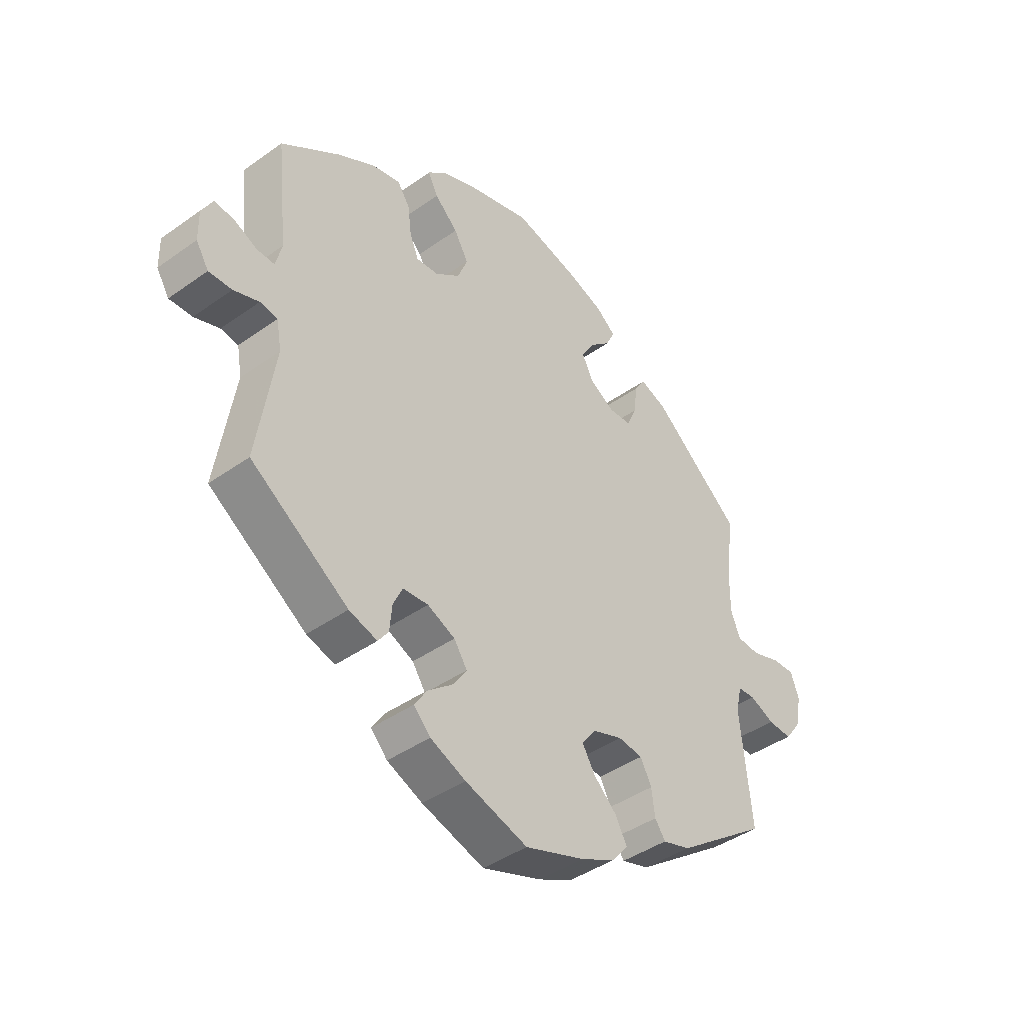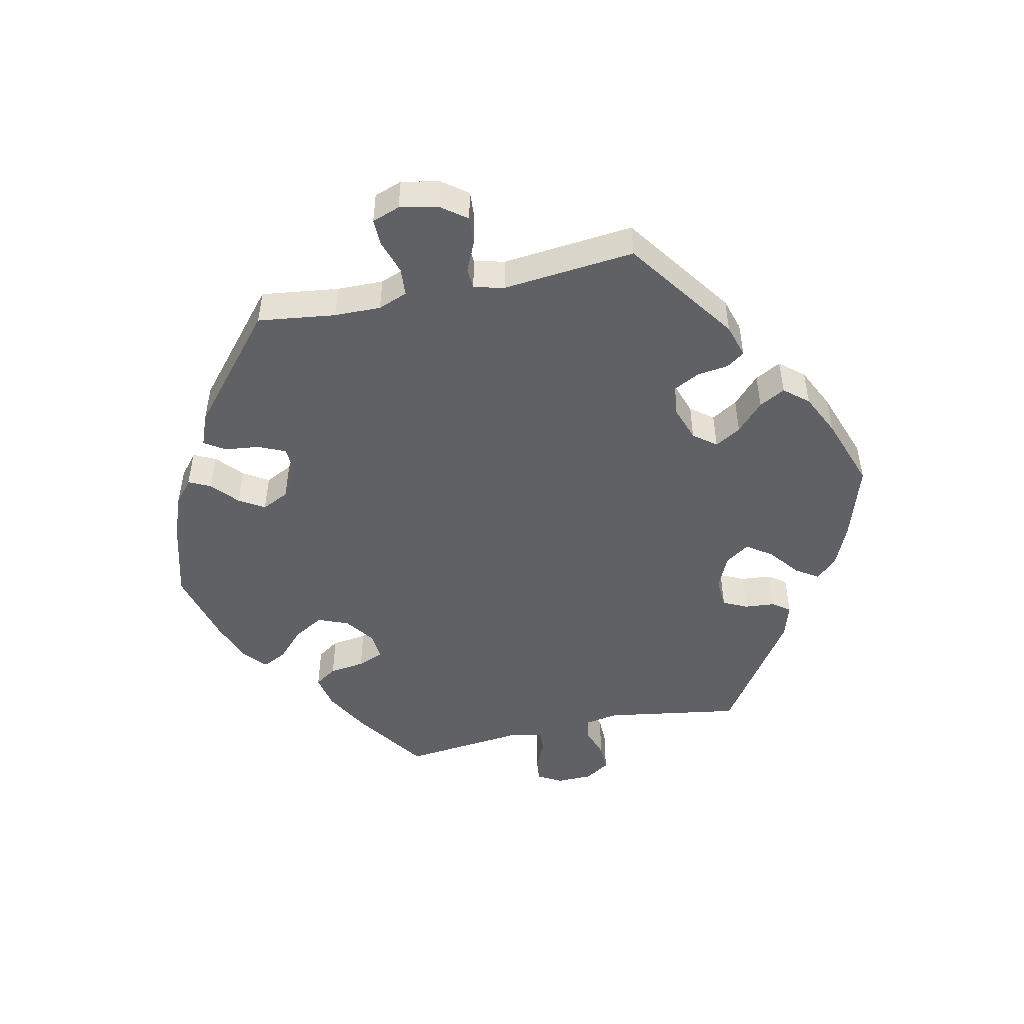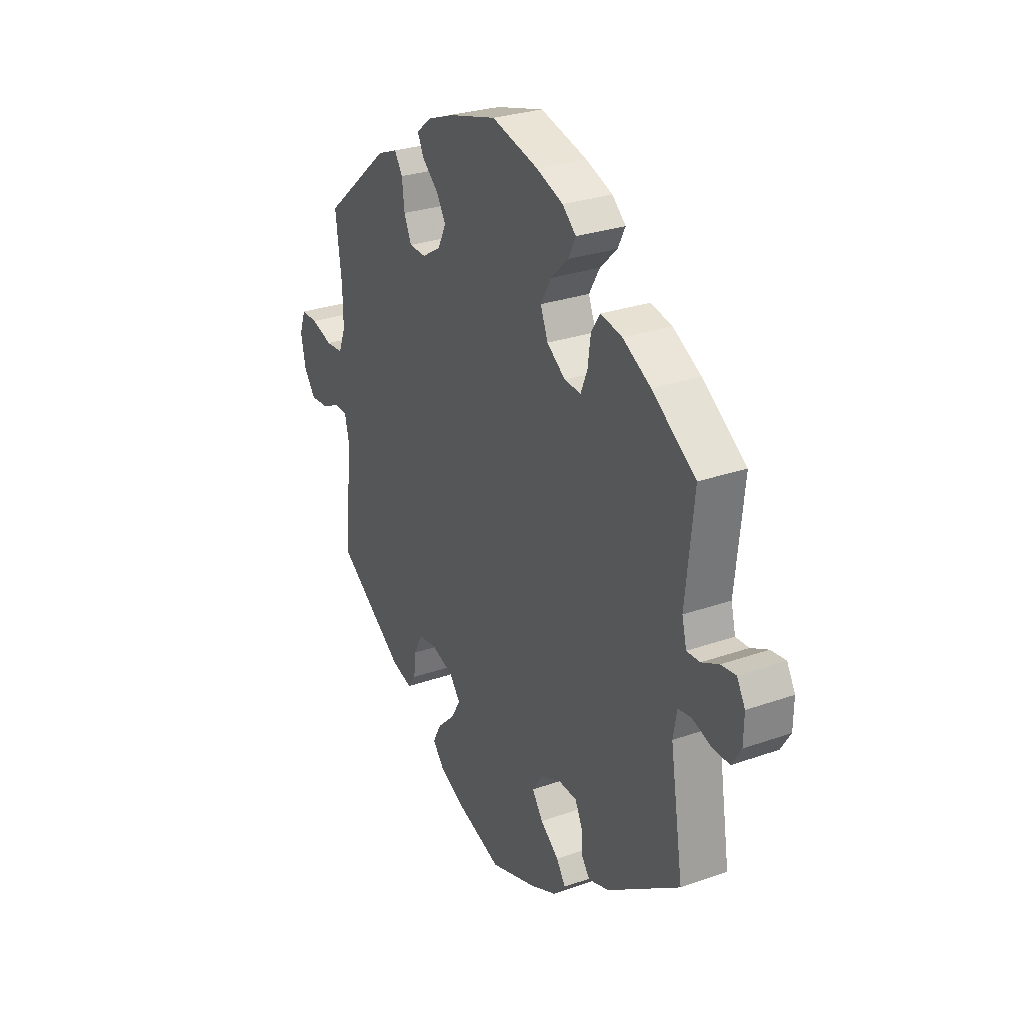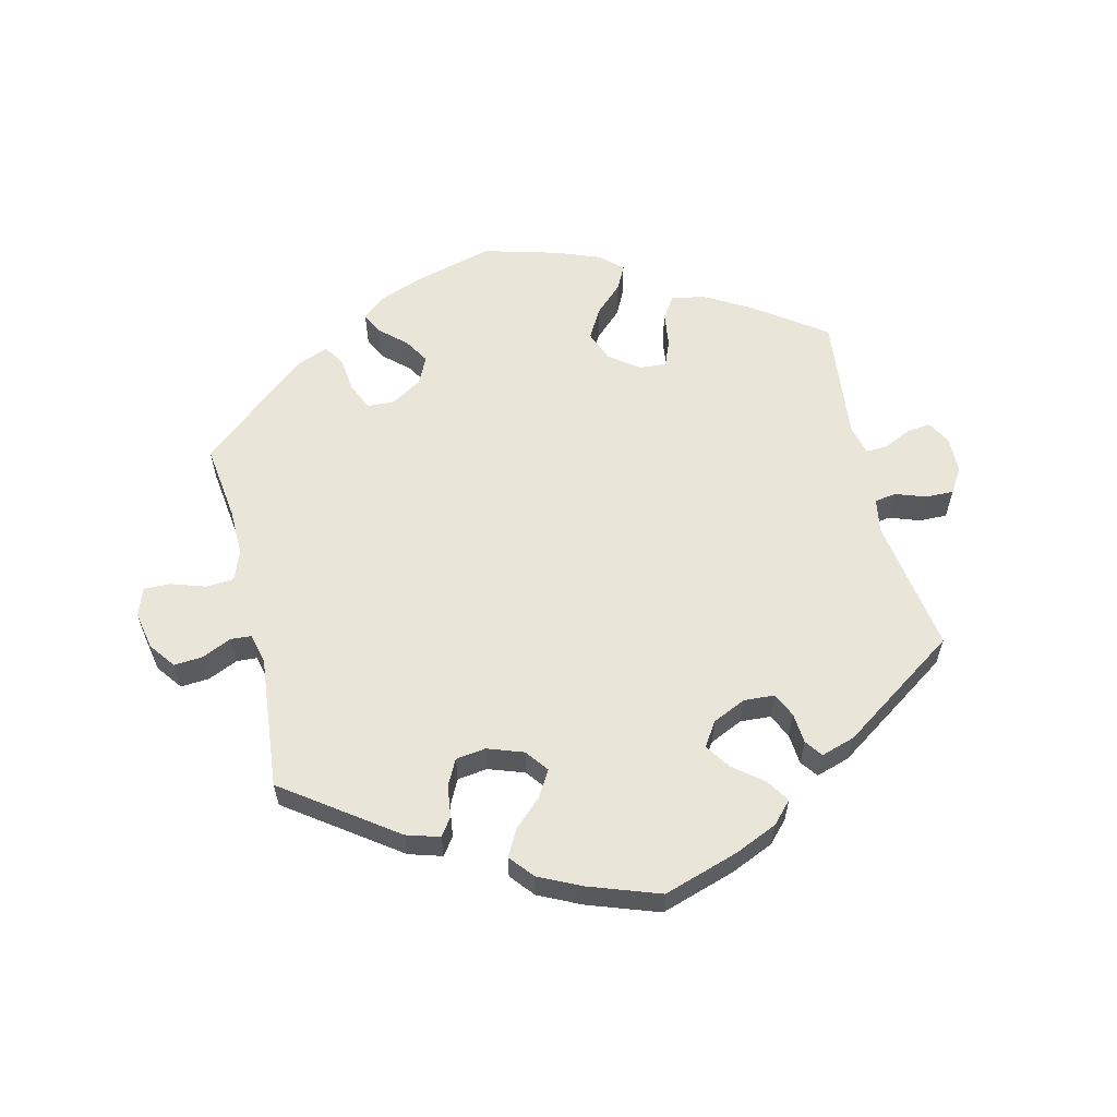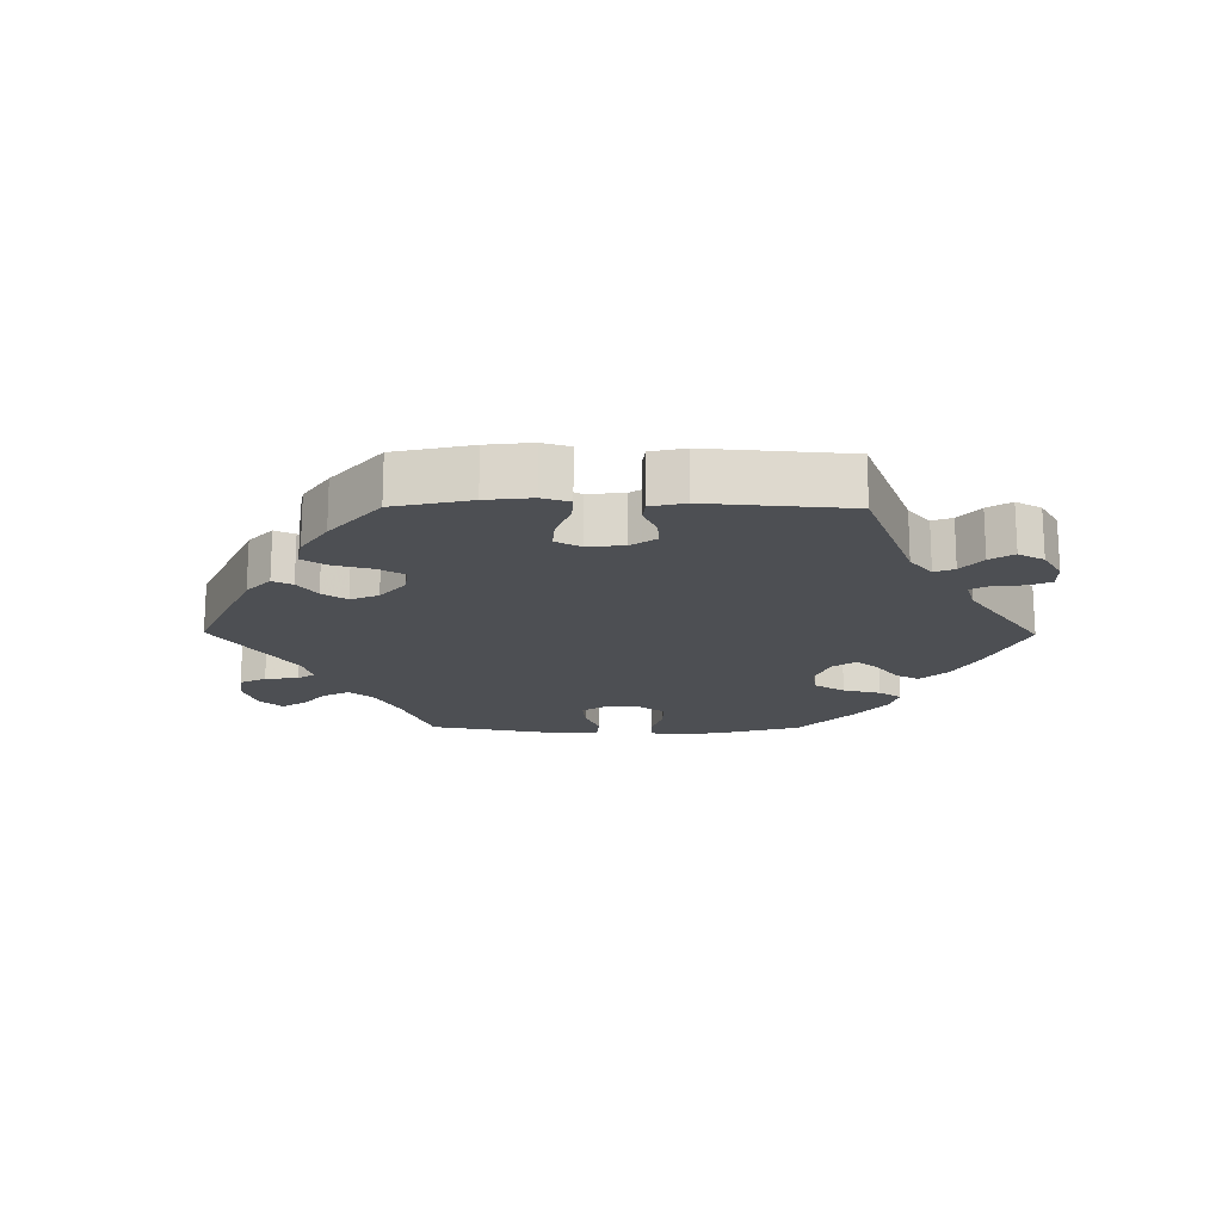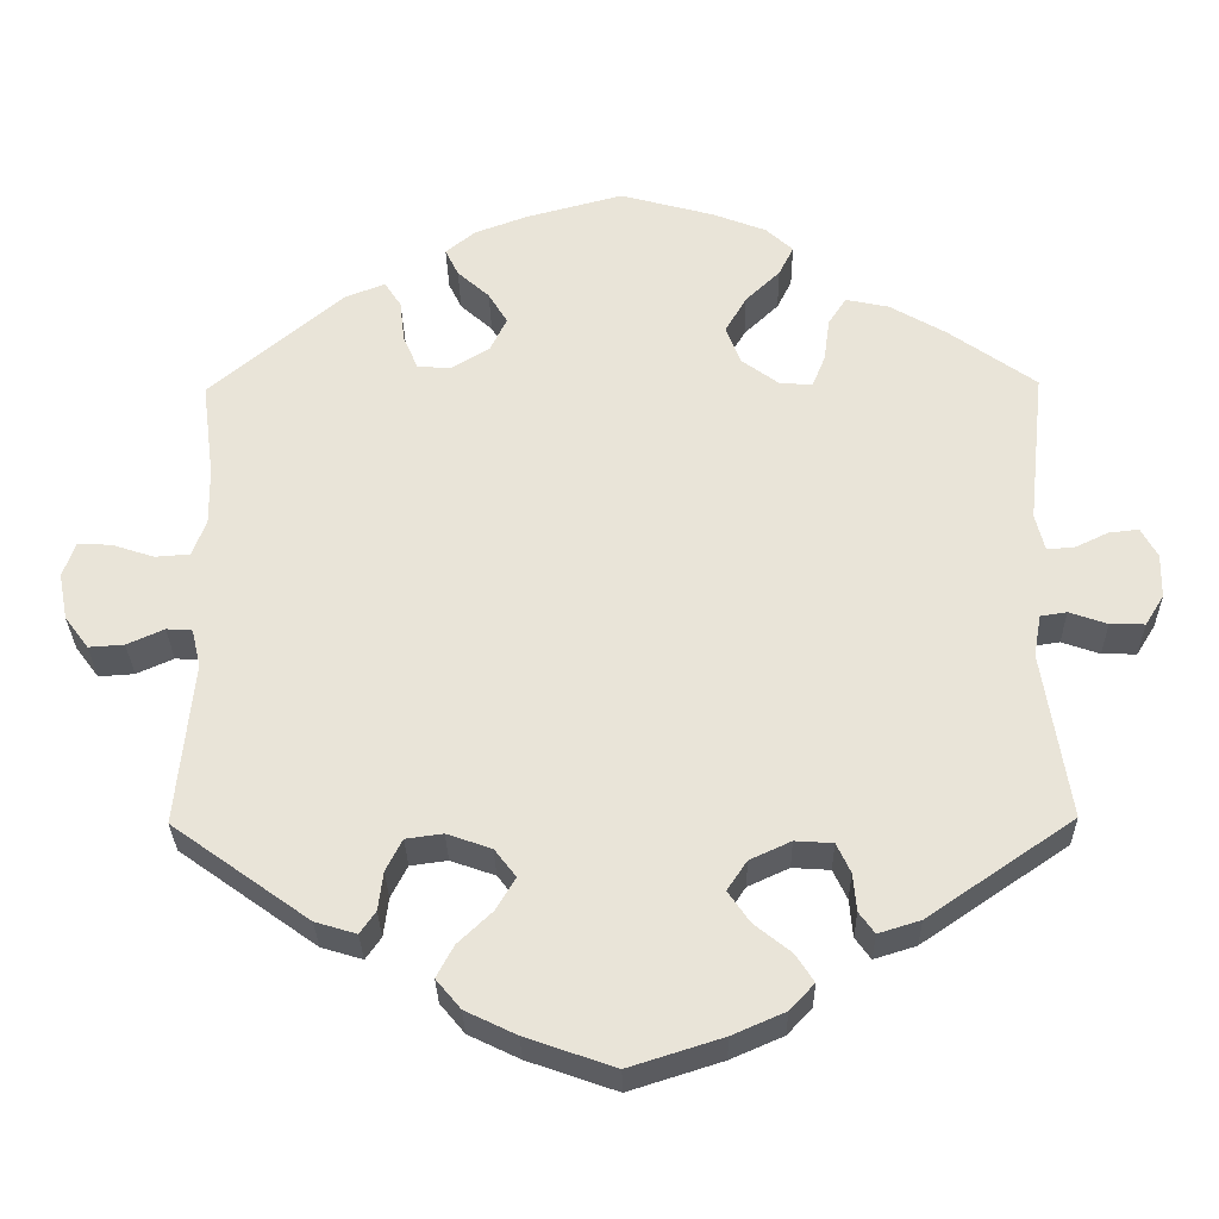
<metadata>
{"format":"obj","ext":"obj","renderer":"f3d","projection":"perspective","resolution":1024,"background":"white","views":[{"elev":-42.2,"azim":-49.5,"up":"+Z"},{"elev":-49.1,"azim":102.1,"up":"+Y"},{"elev":27.9,"azim":-118.3,"up":"+Z"},{"elev":59.7,"azim":166.5,"up":"+Y"},{"elev":-17.9,"azim":-150.6,"up":"+Y"},{"elev":-30.0,"azim":-179.0,"up":"+Z"}]}
</metadata>
<code>
v 0.486 0.07 0.173
v 0.485 0.07 0.103
v 0.502 0.07 0.059
v 0.544 0.07 0.056
v 0.596 0.07 0.073
v 0.636 0.07 0.074
v 0.651 0.07 0.032
v 0.64 0.07 -0.025
v 0.611 0.07 -0.064
v 0.568 0.07 -0.061
v 0.523 0.07 -0.041
v 0.492 0.07 -0.043
v 0.481 0.07 -0.089
v 0.501 0.07 -0.288
v 0.335 0.07 -0.407
v 0.285 0.07 -0.422
v 0.266 0.07 -0.395
v 0.26 0.07 -0.348
v 0.24 0.07 -0.309
v 0.195 0.07 -0.303
v 0.141 0.07 -0.322
v 0.115 0.07 -0.356
v 0.138 0.07 -0.395
v 0.18 0.07 -0.435
v 0.201 0.07 -0.474
v 0.171 0.07 -0.51
v 0.109 0.07 -0.54
v 0.001 0.07 -0.578
v -0.112 0.07 -0.542
v -0.176 0.07 -0.514
v -0.206 0.07 -0.482
v -0.184 0.07 -0.448
v -0.139 0.07 -0.412
v -0.113 0.07 -0.374
v -0.137 0.07 -0.338
v -0.187 0.07 -0.315
v -0.233 0.07 -0.318
v -0.25 0.07 -0.354
v -0.254 0.07 -0.4
v -0.273 0.07 -0.426
v -0.324 0.07 -0.41
v -0.501 0.07 -0.289
v -0.469 0.07 -0.085
v -0.478 0.07 -0.034
v -0.51 0.07 -0.029
v -0.556 0.07 -0.045
v -0.598 0.07 -0.046
v -0.621 0.07 -0.009
v -0.622 0.07 0.045
v -0.602 0.07 0.081
v -0.566 0.07 0.077
v -0.524 0.07 0.057
v -0.492 0.07 0.056
v -0.481 0.07 0.101
v -0.501 0.07 0.289
v -0.395 0.07 0.364
v -0.327 0.07 0.403
v -0.275 0.07 0.414
v -0.253 0.07 0.381
v -0.246 0.07 0.328
v -0.23 0.07 0.289
v -0.19 0.07 0.292
v -0.145 0.07 0.325
v -0.127 0.07 0.371
v -0.153 0.07 0.416
v -0.195 0.07 0.456
v -0.213 0.07 0.492
v -0.18 0.07 0.522
v -0.115 0.07 0.547
v -0.001 0.07 0.578
v 0.116 0.07 0.547
v 0.181 0.07 0.523
v 0.217 0.07 0.494
v 0.201 0.07 0.461
v 0.162 0.07 0.426
v 0.139 0.07 0.388
v 0.159 0.07 0.347
v 0.205 0.07 0.319
v 0.246 0.07 0.321
v 0.264 0.07 0.362
v 0.27 0.07 0.414
v 0.29 0.07 0.445
v 0.339 0.07 0.426
v 0.501 0.07 0.29
v 0.486 0 0.173
v 0.485 0 0.103
v 0.502 0 0.059
v 0.544 0 0.056
v 0.596 0 0.073
v 0.636 0 0.074
v 0.651 0 0.032
v 0.64 0 -0.025
v 0.611 0 -0.064
v 0.568 0 -0.061
v 0.523 0 -0.041
v 0.492 0 -0.043
v 0.481 0 -0.089
v 0.501 0 -0.288
v 0.335 0 -0.407
v 0.285 0 -0.422
v 0.266 0 -0.395
v 0.26 0 -0.348
v 0.24 0 -0.309
v 0.195 0 -0.303
v 0.141 0 -0.322
v 0.115 0 -0.356
v 0.138 0 -0.395
v 0.18 0 -0.435
v 0.201 0 -0.474
v 0.171 0 -0.51
v 0.109 0 -0.54
v 0.001 0 -0.578
v -0.112 0 -0.542
v -0.176 0 -0.514
v -0.206 0 -0.482
v -0.184 0 -0.448
v -0.139 0 -0.412
v -0.113 0 -0.374
v -0.137 0 -0.338
v -0.187 0 -0.315
v -0.233 0 -0.318
v -0.25 0 -0.354
v -0.254 0 -0.4
v -0.273 0 -0.426
v -0.324 0 -0.41
v -0.501 0 -0.289
v -0.469 0 -0.085
v -0.478 0 -0.034
v -0.51 0 -0.029
v -0.556 0 -0.045
v -0.598 0 -0.046
v -0.621 0 -0.009
v -0.622 0 0.045
v -0.602 0 0.081
v -0.566 0 0.077
v -0.524 0 0.057
v -0.492 0 0.056
v -0.481 0 0.101
v -0.501 0 0.289
v -0.395 0 0.364
v -0.327 0 0.403
v -0.275 0 0.414
v -0.253 0 0.381
v -0.246 0 0.328
v -0.23 0 0.289
v -0.19 0 0.292
v -0.145 0 0.325
v -0.127 0 0.371
v -0.153 0 0.416
v -0.195 0 0.456
v -0.213 0 0.492
v -0.18 0 0.522
v -0.115 0 0.547
v -0.001 0 0.578
v 0.116 0 0.547
v 0.181 0 0.523
v 0.217 0 0.494
v 0.201 0 0.461
v 0.162 0 0.426
v 0.139 0 0.388
v 0.159 0 0.347
v 0.205 0 0.319
v 0.246 0 0.321
v 0.264 0 0.362
v 0.27 0 0.414
v 0.29 0 0.445
v 0.339 0 0.426
v 0.501 0 0.29
f 83 84 1
f 80 81 82 83
f 79 80 83 1
f 78 79 1 2
f 77 78 2 3
f 72 73 74 75
f 72 75 76
f 71 72 76
f 70 71 76
f 69 70 76 77
f 65 66 67 68
f 64 65 68 69
f 57 58 59 60
f 57 60 61
f 54 55 56 57
f 53 54 57 61
f 49 50 51 52
f 49 52 53
f 48 49 53
f 45 46 47 48
f 44 45 48 53
f 43 44 53 61
f 38 39 40 41
f 37 38 41 42
f 36 37 42 43
f 30 31 32 33
f 30 33 34
f 29 30 34
f 28 29 34
f 27 28 34
f 26 27 34 35
f 23 24 25 26
f 22 23 26 35
f 15 16 17 18
f 13 14 15 18
f 12 13 18 19
f 8 9 10 11
f 8 11 12
f 7 8 12
f 4 5 6 7
f 3 4 7 12
f 64 69 77 3
f 36 43 61 62
f 36 62 63
f 21 22 35 36
f 20 21 36 63
f 19 20 63 64
f 3 12 19 64
f 85 168 167
f 167 166 165 164
f 85 167 164 163
f 86 85 163 162
f 87 86 162 161
f 159 158 157 156
f 160 159 156
f 160 156 155
f 160 155 154
f 161 160 154 153
f 152 151 150 149
f 153 152 149 148
f 144 143 142 141
f 145 144 141
f 141 140 139 138
f 145 141 138 137
f 136 135 134 133
f 137 136 133
f 137 133 132
f 132 131 130 129
f 137 132 129 128
f 145 137 128 127
f 125 124 123 122
f 126 125 122 121
f 127 126 121 120
f 117 116 115 114
f 118 117 114
f 118 114 113
f 118 113 112
f 118 112 111
f 119 118 111 110
f 110 109 108 107
f 119 110 107 106
f 102 101 100 99
f 102 99 98 97
f 103 102 97 96
f 95 94 93 92
f 96 95 92
f 96 92 91
f 91 90 89 88
f 96 91 88 87
f 87 161 153 148
f 146 145 127 120
f 147 146 120
f 120 119 106 105
f 147 120 105 104
f 148 147 104 103
f 148 103 96 87
f 1 85 86 2
f 2 86 87 3
f 3 87 88 4
f 4 88 89 5
f 5 89 90 6
f 6 90 91 7
f 7 91 92 8
f 8 92 93 9
f 9 93 94 10
f 10 94 95 11
f 11 95 96 12
f 12 96 97 13
f 13 97 98 14
f 14 98 99 15
f 15 99 100 16
f 16 100 101 17
f 17 101 102 18
f 18 102 103 19
f 19 103 104 20
f 20 104 105 21
f 21 105 106 22
f 22 106 107 23
f 23 107 108 24
f 24 108 109 25
f 25 109 110 26
f 26 110 111 27
f 27 111 112 28
f 28 112 113 29
f 29 113 114 30
f 30 114 115 31
f 31 115 116 32
f 32 116 117 33
f 33 117 118 34
f 34 118 119 35
f 35 119 120 36
f 36 120 121 37
f 37 121 122 38
f 38 122 123 39
f 39 123 124 40
f 40 124 125 41
f 41 125 126 42
f 42 126 127 43
f 43 127 128 44
f 44 128 129 45
f 45 129 130 46
f 46 130 131 47
f 47 131 132 48
f 48 132 133 49
f 49 133 134 50
f 50 134 135 51
f 51 135 136 52
f 52 136 137 53
f 53 137 138 54
f 54 138 139 55
f 55 139 140 56
f 56 140 141 57
f 57 141 142 58
f 58 142 143 59
f 59 143 144 60
f 60 144 145 61
f 61 145 146 62
f 62 146 147 63
f 63 147 148 64
f 64 148 149 65
f 65 149 150 66
f 66 150 151 67
f 67 151 152 68
f 68 152 153 69
f 69 153 154 70
f 70 154 155 71
f 71 155 156 72
f 72 156 157 73
f 73 157 158 74
f 74 158 159 75
f 75 159 160 76
f 76 160 161 77
f 77 161 162 78
f 78 162 163 79
f 79 163 164 80
f 80 164 165 81
f 81 165 166 82
f 82 166 167 83
f 83 167 168 84
f 84 168 85 1

</code>
